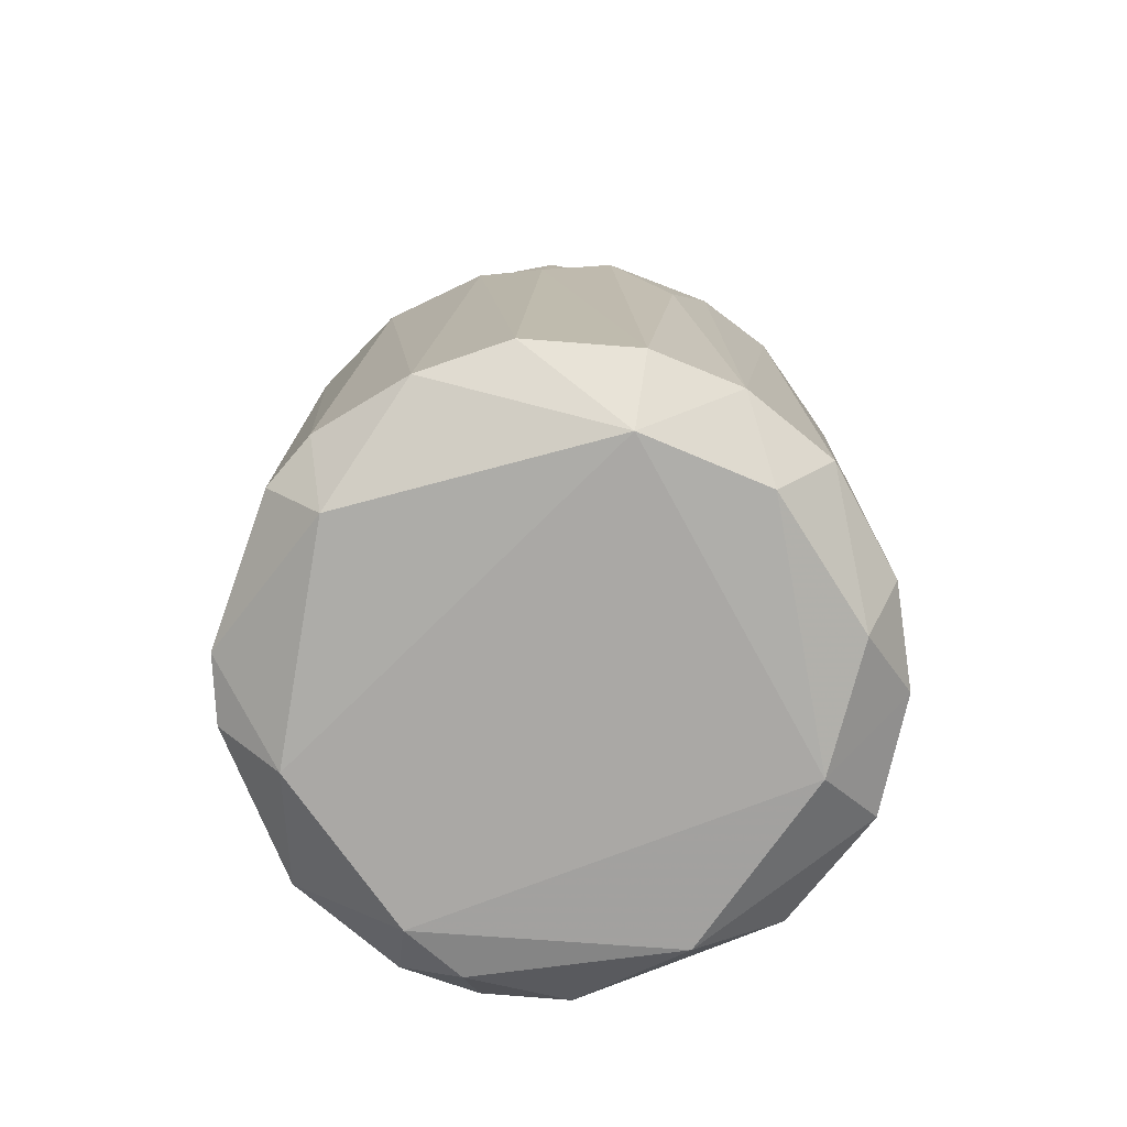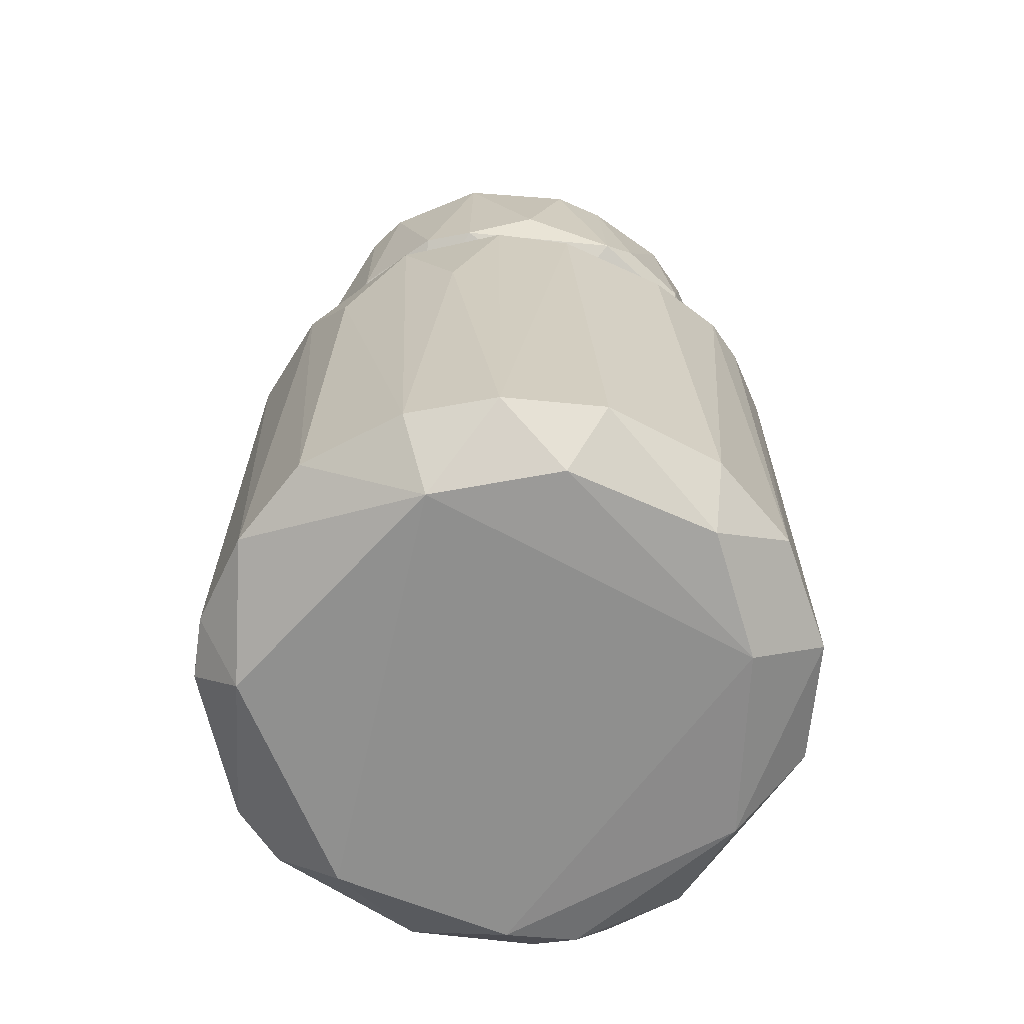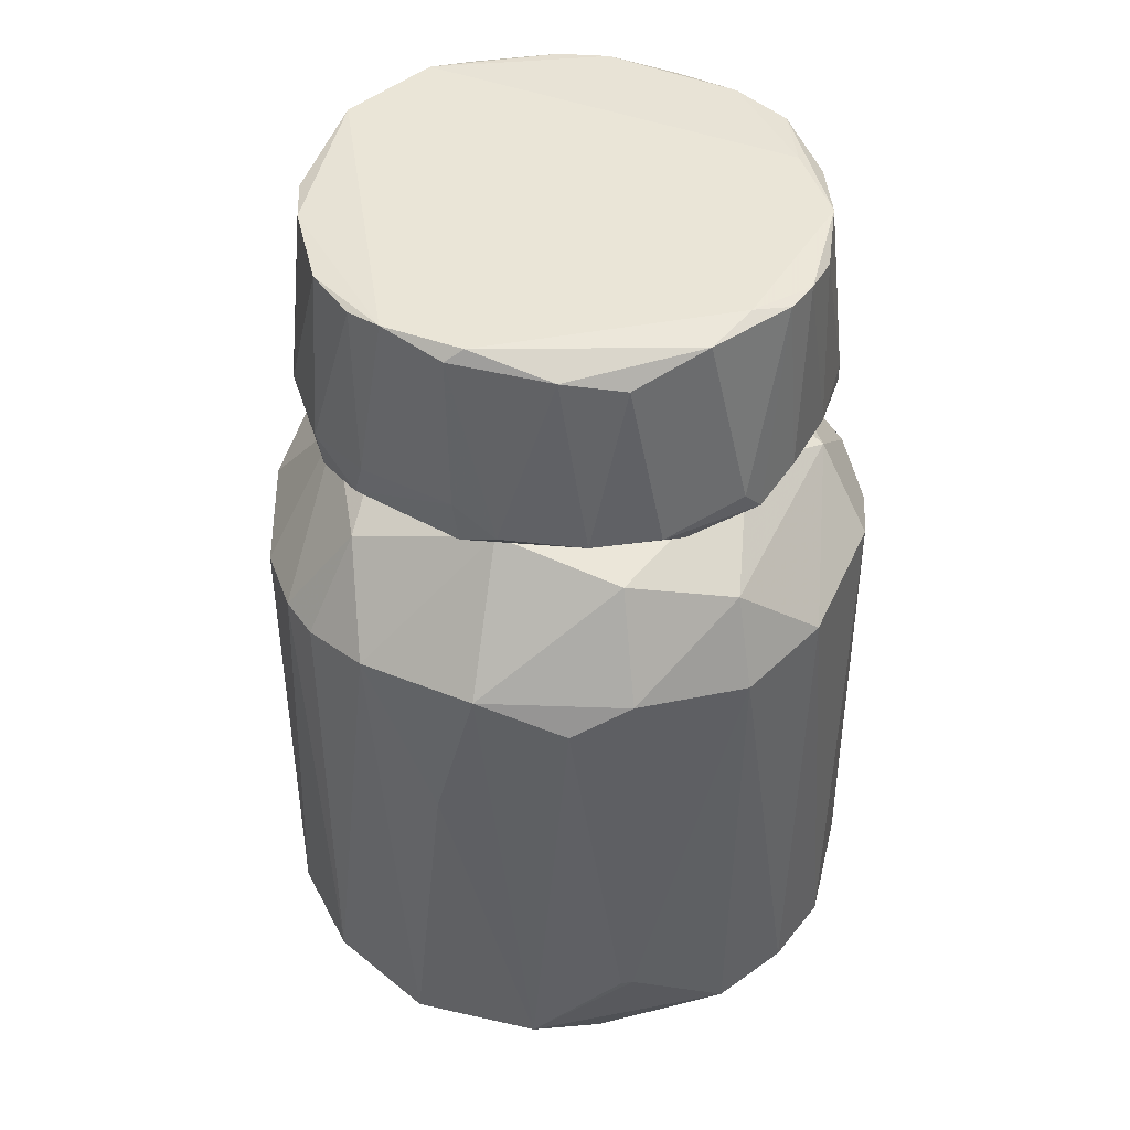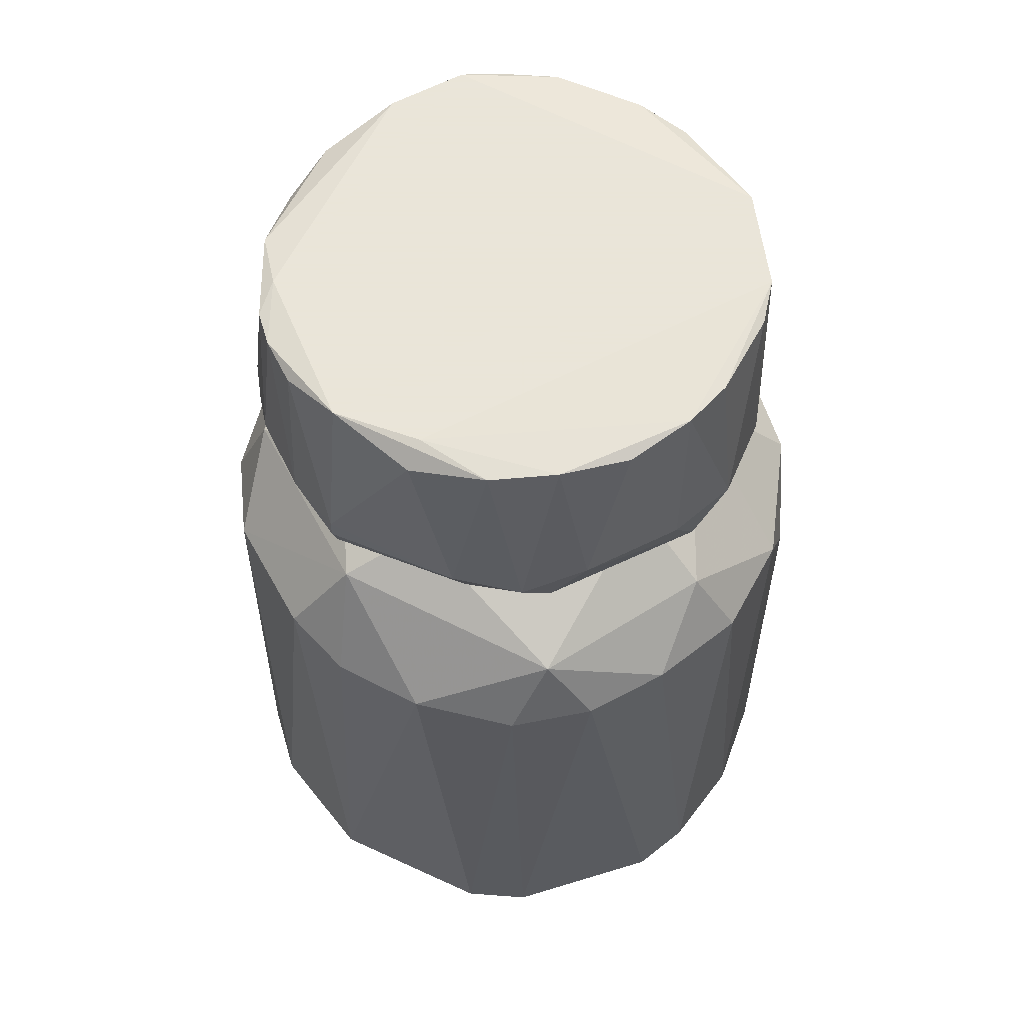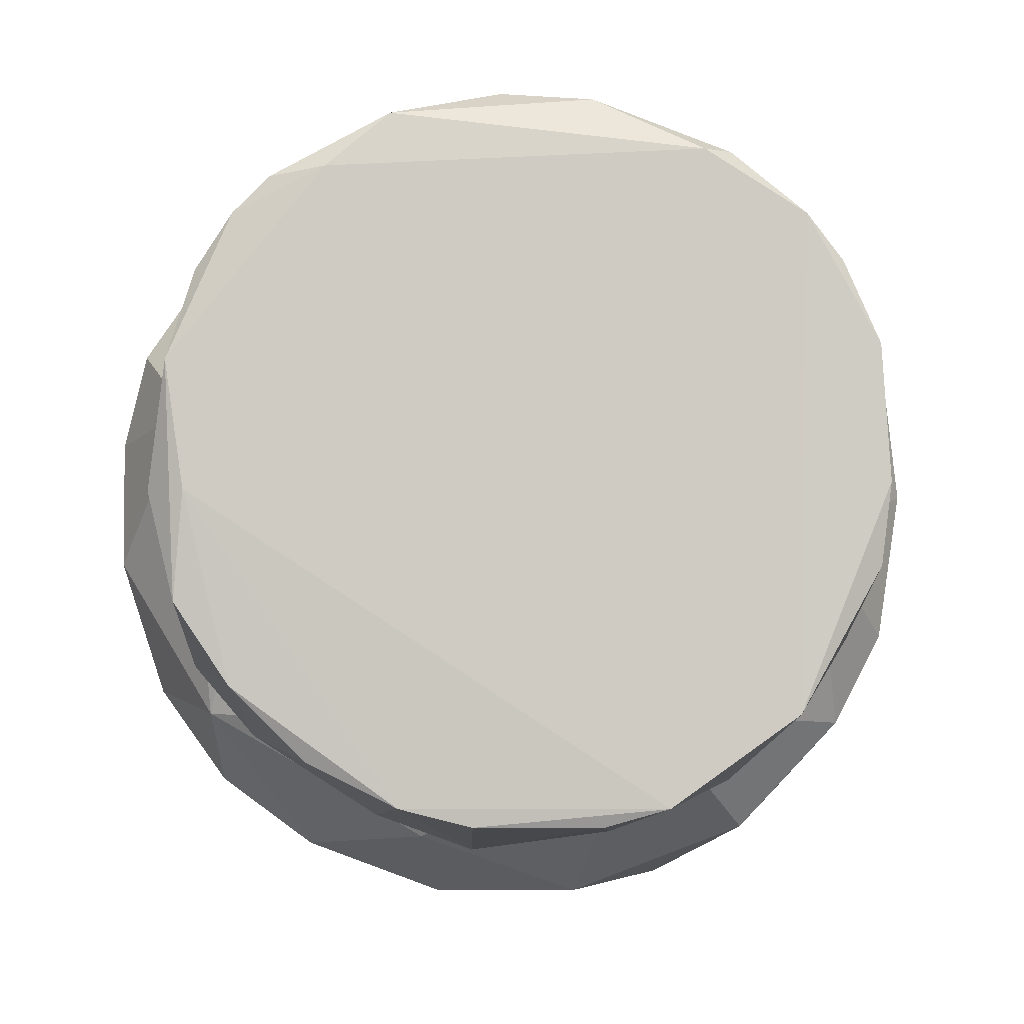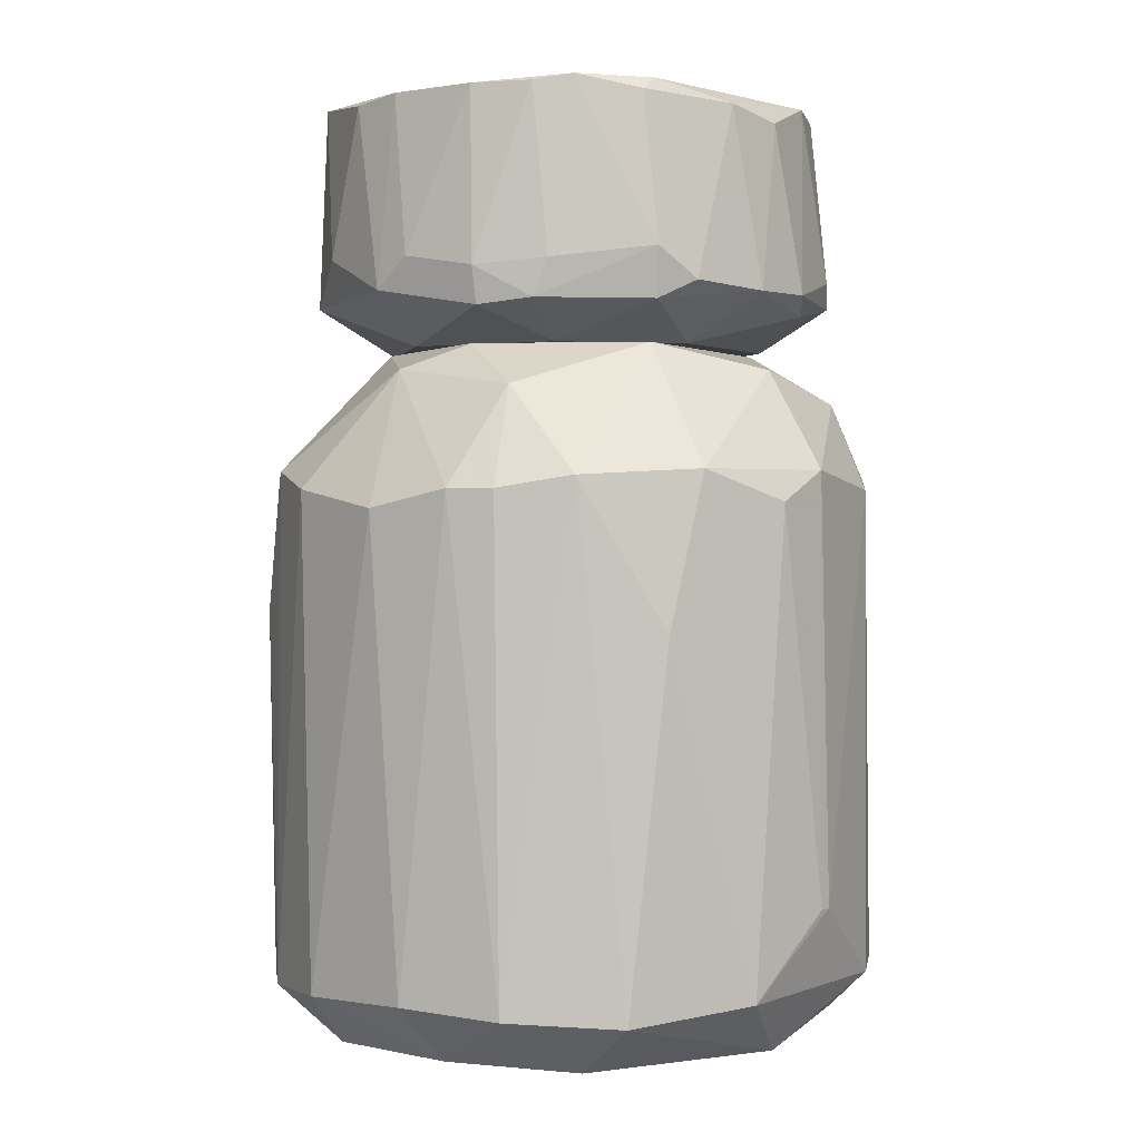
<metadata>
{"format":"obj","ext":"obj","renderer":"f3d","projection":"perspective","resolution":1024,"background":"white","views":[{"elev":-75.1,"azim":-154.5,"up":"+Y"},{"elev":-65.3,"azim":-121.9,"up":"+Y"},{"elev":44.4,"azim":-9.4,"up":"+Y"},{"elev":58.6,"azim":118.3,"up":"+Y"},{"elev":-4.8,"azim":179.0,"up":"+Z"},{"elev":1.4,"azim":-50.4,"up":"+Y"}]}
</metadata>
<code>
o convex_0
v -0.008366 -0.7863 -0.555
v 0.03608 -0.6079 0.5606
v 0.0138 -0.6079 0.5606
v 0.09198 0.3852 -0.3207
v -0.5552 0.09488 0.01385
v 0.516 0.173 0.2035
v 0.5271 -0.7863 -0.1756
v -0.477 -0.8532 0.1143
v -0.2427 0.1618 0.4937
v 0.4044 0.1396 -0.3877
v -0.3209 0.1396 -0.4545
v 0.3486 -0.8534 0.3598
v -0.4659 -0.7751 -0.3095
v 0.2258 0.2847 0.4379
v -0.3431 0.3852 0.05852
v -0.3654 -0.7752 0.4267
v 0.1031 0.1396 -0.5438
v 0.2035 -0.8645 -0.4322
v 0.4602 -0.7529 0.3375
v 0.3374 0.3852 0.01396
v 0.2816 -0.764 -0.488
v -0.4993 0.1285 0.2482
v 0.237 0.1283 0.5049
v -0.5552 -0.7529 0.08079
v 0.5495 0.1396 -0.08639
v -0.1757 0.3852 0.3263
v 0.5495 -0.764 0.1255
v -0.008366 -0.8645 0.4713
v -0.5217 0.1285 -0.1867
v -0.2873 -0.8757 -0.343
v -0.1757 -0.764 -0.5326
v 0.449 -0.8757 -0.08639
v 0.2258 -0.7529 0.5161
v -0.1757 0.3852 -0.2982
v 0.02494 0.1618 0.5494
v -0.08644 0.1396 -0.5437
v -0.1535 -0.7529 0.5382
v -0.5439 -0.764 -0.1422
v 0.3821 0.1507 0.4045
v 0.4155 0.2511 -0.2983
v 0.4824 -0.7751 -0.2872
v -0.3209 -0.8757 0.2928
v -0.4993 -0.764 0.2593
v -0.4212 0.1507 0.3598
v 0.2816 0.3852 0.2147
v -0.4547 0.1618 -0.3095
v 0.2816 0.1618 -0.4769
v -0.3543 -0.7752 -0.4322
v -0.4101 0.3404 -0.05287
v 0.4936 0.1172 -0.2648
v 0.449 0.3182 0.1143
v 0.02494 0.3404 0.4379
v -0.4101 0.307 0.2035
v 0.1254 0.2735 -0.4658
v 0.3597 -0.7529 0.4379
v -0.08644 0.1061 0.5494
v 0.3932 -0.8757 0.2371
v 0.1812 -0.7529 -0.5326
v -0.3096 -0.1172 0.4714
v -0.5328 0.1285 0.1701
v -0.4101 -0.09481 -0.3876
v -0.4436 -0.8645 -0.1645
v 0.5495 0.1396 0.0809
v -0.2092 -0.01669 -0.5216
f 31 48 64
f 4 15 20
f 20 15 26
f 6 19 27
f 7 25 27
f 1 18 30
f 1 30 31
f 7 27 32
f 30 18 32
f 23 2 33
f 28 12 33
f 15 4 34
f 3 2 35
f 2 23 35
f 23 14 35
f 17 1 36
f 1 31 36
f 11 34 36
f 2 3 37
f 16 28 37
f 33 2 37
f 28 33 37
f 8 24 38
f 24 5 38
f 29 13 38
f 5 29 38
f 19 6 39
f 14 23 39
f 4 20 40
f 21 10 41
f 18 21 41
f 7 32 41
f 32 18 41
f 28 16 42
f 30 32 42
f 24 8 43
f 8 42 43
f 42 16 43
f 9 26 44
f 43 16 44
f 22 43 44
f 20 26 45
f 13 29 46
f 34 11 46
f 10 21 47
f 40 10 47
f 30 13 48
f 31 30 48
f 29 5 49
f 15 34 49
f 46 29 49
f 34 46 49
f 25 7 50
f 10 40 50
f 40 25 50
f 41 10 50
f 7 41 50
f 39 6 51
f 14 39 51
f 40 20 51
f 25 40 51
f 45 14 51
f 20 45 51
f 26 9 52
f 9 35 52
f 35 14 52
f 14 45 52
f 45 26 52
f 26 15 53
f 22 44 53
f 44 26 53
f 15 49 53
f 34 4 54
f 17 36 54
f 36 34 54
f 4 40 54
f 47 17 54
f 40 47 54
f 12 19 55
f 33 12 55
f 23 33 55
f 19 39 55
f 39 23 55
f 3 35 56
f 35 9 56
f 37 3 56
f 9 37 56
f 19 12 57
f 27 19 57
f 12 28 57
f 32 27 57
f 28 42 57
f 42 32 57
f 1 17 58
f 18 1 58
f 21 18 58
f 17 47 58
f 47 21 58
f 37 9 59
f 16 37 59
f 9 44 59
f 44 16 59
f 5 24 60
f 43 22 60
f 24 43 60
f 49 5 60
f 22 53 60
f 53 49 60
f 46 11 61
f 13 46 61
f 48 13 61
f 11 48 61
f 13 30 62
f 8 38 62
f 38 13 62
f 42 8 62
f 30 42 62
f 6 27 63
f 27 25 63
f 51 6 63
f 25 51 63
f 11 36 64
f 36 31 64
f 48 11 64
o convex_1
v -0.4771 0.5303 0.025
v 0.4602 0.508 0.1255
v 0.4602 0.4745 0.1255
v 0.05845 0.5191 -0.477
v 0.237 0.8315 0.3486
v 0.05845 0.8203 -0.4435
v -0.09761 0.3852 0.3486
v -0.3431 0.8315 0.2928
v -0.3319 0.8315 -0.3095
v -0.1423 0.3852 -0.3206
v 0.4155 0.8203 -0.1756
v 0.3708 0.4521 -0.2761
v 0.08075 0.4745 0.4715
v -0.3989 0.4521 0.2482
v -0.3431 0.4633 -0.3207
v 0.304 0.3852 0.1477
v -0.08651 0.798 0.4379
v -0.187 0.4857 0.4379
v 0.4266 0.8315 0.1143
v 0.2594 0.4633 0.4044
v -0.3431 0.3852 -0.07517
v -0.4324 0.8092 -0.131
v -0.1758 0.8315 -0.4212
v 0.2594 0.8092 -0.3653
v 0.1812 0.3852 -0.2871
v 0.3486 0.8203 0.2928
v -0.12 0.4745 -0.4546
v -0.4324 0.8203 0.1366
v 0.1589 0.8203 0.4157
v 0.1254 0.441 -0.4435
v -0.4771 0.4745 -0.04165
v 0.4155 0.4968 -0.2426
v 0.3374 0.3852 -0.07517
v 0.449 0.798 -0.04165
v -0.4212 0.5414 -0.2091
v -0.4435 0.441 0.159
v -0.2762 0.4745 -0.3877
v 0.3374 0.5303 -0.3319
v 0.2035 0.3852 0.2928
v 0.449 0.441 0.1255
v -0.2539 0.5414 0.4044
v -0.2873 0.3852 0.2035
v 0.3263 0.4968 0.3486
v 0.449 0.4968 -0.1198
v 0.1812 0.5191 -0.4322
v -0.2204 0.8315 0.371
v 0.3486 0.8203 -0.2761
v -0.04183 0.4745 0.4715
v -0.4547 0.508 0.159
v 0.02497 0.7757 0.4491
v -0.2427 0.4521 0.3933
v -0.09761 0.8203 -0.4435
v 0.1254 0.441 0.4379
v -0.4435 0.8203 -0.03051
v 0.2259 0.508 0.4267
v 0.1477 0.8203 -0.4211
v 0.304 0.8203 0.3375
v 0.4266 0.4521 -0.131
v 0.4043 0.8315 -0.04165
v -0.2539 0.8092 0.371
v 0.3932 0.8092 0.2259
v 0.4043 0.4857 0.237
v -0.3877 0.5191 0.2706
v -0.3877 0.8203 0.237
f 127 72 128
f 72 69 73
f 71 74 80
f 73 69 83
f 74 71 85
f 79 74 85
f 73 83 87
f 80 74 89
f 83 69 90
f 89 74 94
f 76 89 94
f 74 91 94
f 91 68 94
f 79 85 95
f 89 76 97
f 80 89 97
f 83 66 98
f 75 83 98
f 73 79 99
f 86 73 99
f 79 95 99
f 95 86 99
f 95 85 100
f 74 79 101
f 79 73 101
f 73 87 101
f 91 74 101
f 87 91 101
f 76 94 102
f 96 76 102
f 71 80 103
f 84 103 104
f 80 97 104
f 103 80 104
f 85 71 106
f 78 100 106
f 100 85 106
f 66 67 108
f 96 75 108
f 98 66 108
f 75 98 108
f 67 104 108
f 94 68 109
f 88 102 109
f 102 94 109
f 69 72 110
f 93 69 110
f 81 93 110
f 75 96 111
f 102 88 111
f 96 102 111
f 81 82 112
f 92 65 113
f 65 95 113
f 100 78 113
f 95 100 113
f 93 81 114
f 77 93 114
f 112 77 114
f 81 112 114
f 105 78 115
f 82 105 115
f 106 71 115
f 78 106 115
f 71 112 115
f 112 82 115
f 70 68 116
f 87 70 116
f 68 91 116
f 91 87 116
f 84 77 117
f 71 103 117
f 103 84 117
f 112 71 117
f 77 112 117
f 72 73 118
f 73 86 118
f 92 72 118
f 65 92 118
f 95 65 118
f 86 95 118
f 77 84 119
f 93 77 119
f 68 70 120
f 70 87 120
f 109 68 120
f 88 109 120
f 111 88 120
f 90 69 121
f 69 93 121
f 107 90 121
f 84 107 121
f 119 84 121
f 93 119 121
f 76 96 122
f 97 76 122
f 104 97 122
f 96 108 122
f 108 104 122
f 83 75 123
f 87 83 123
f 75 111 123
f 120 87 123
f 111 120 123
f 82 81 124
f 72 105 124
f 105 82 124
f 110 72 124
f 81 110 124
f 66 83 125
f 83 90 125
f 67 66 126
f 84 104 126
f 104 67 126
f 90 107 126
f 107 84 126
f 66 125 126
f 125 90 126
f 105 72 127
f 78 105 127
f 113 78 127
f 113 127 128
f 72 92 128
f 92 113 128

</code>
